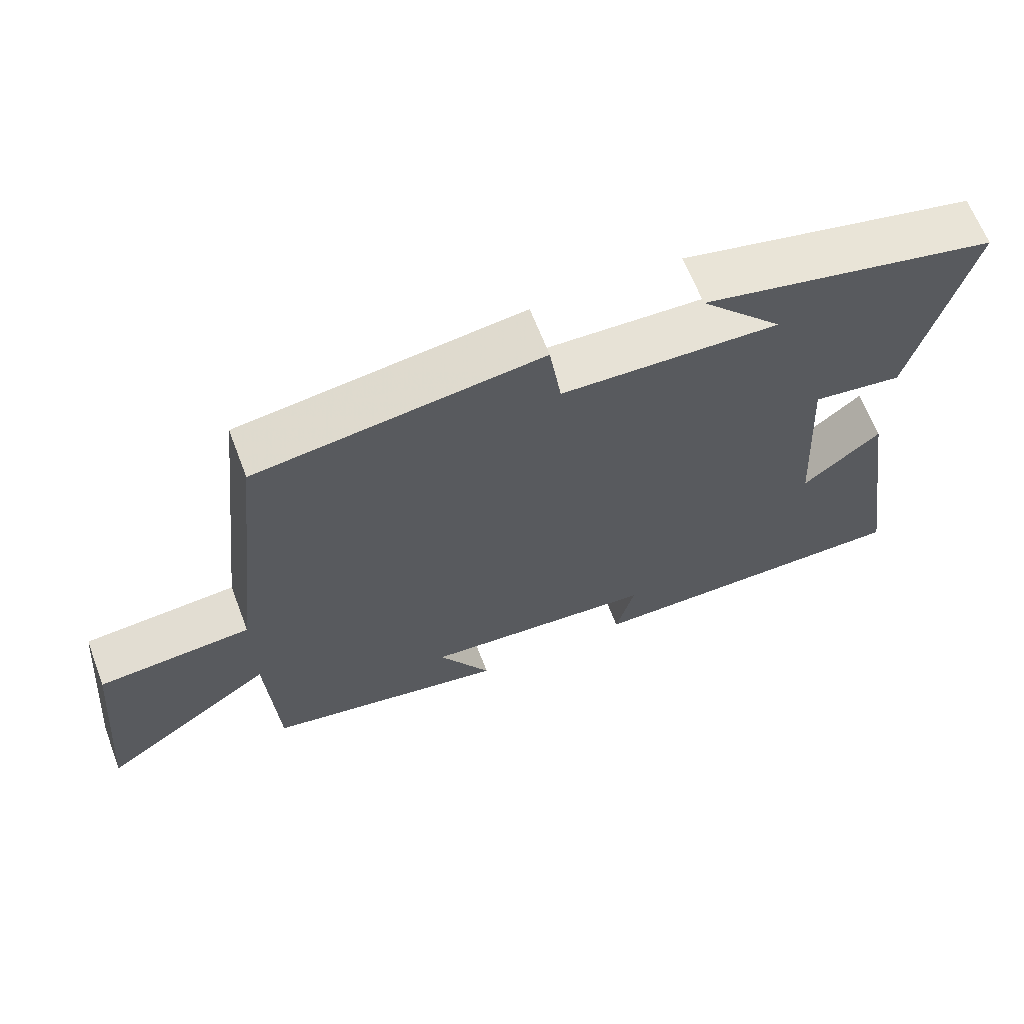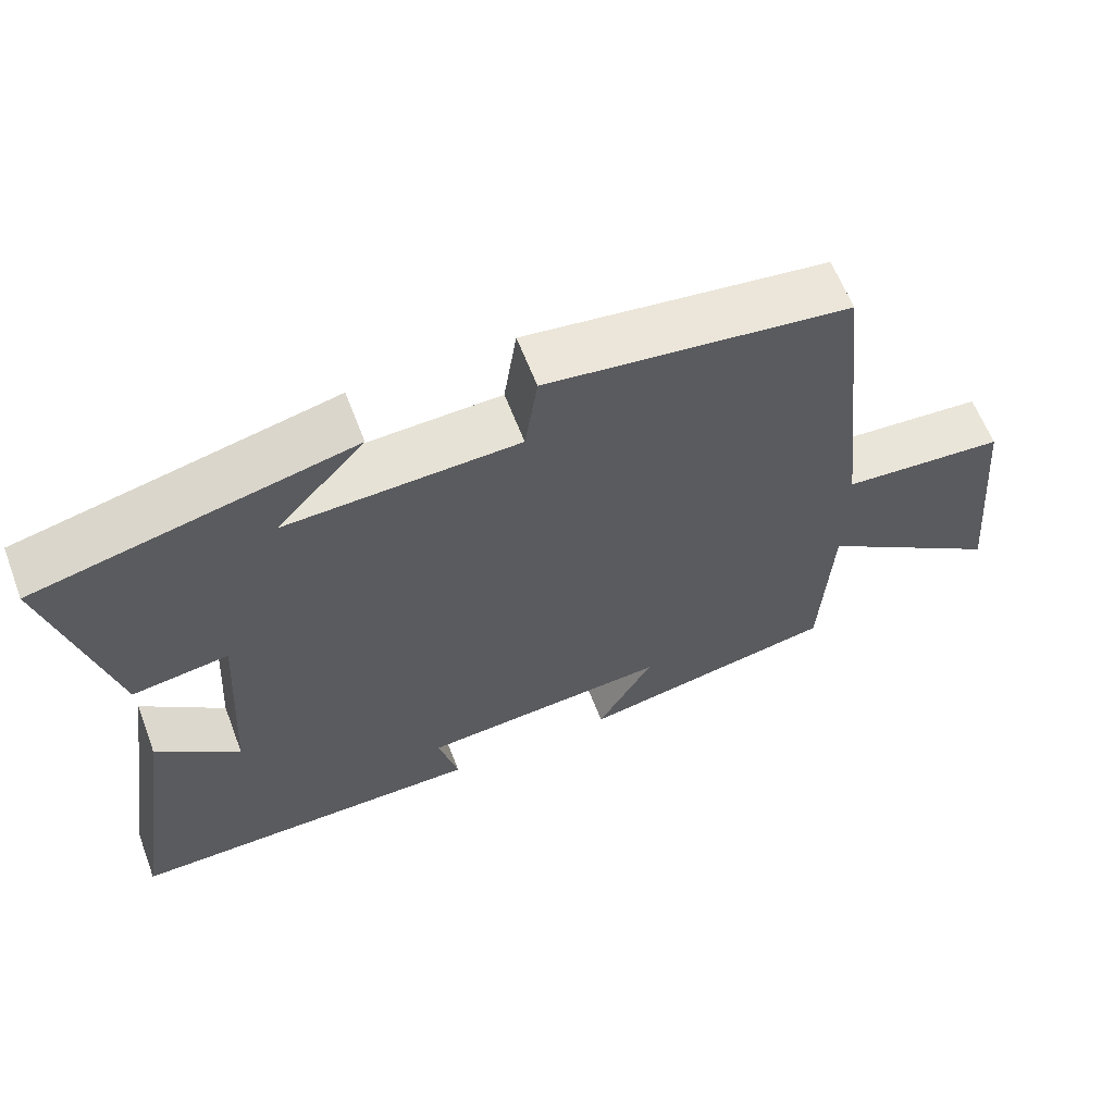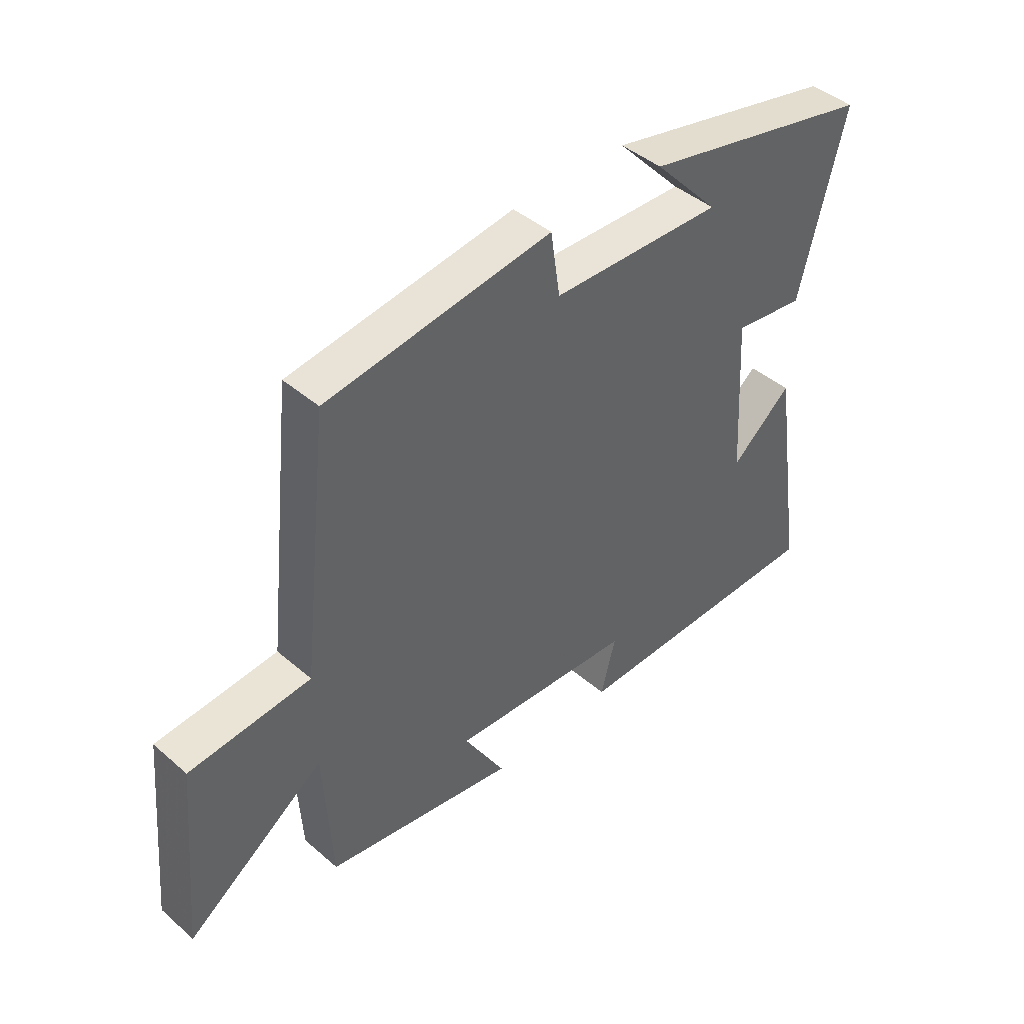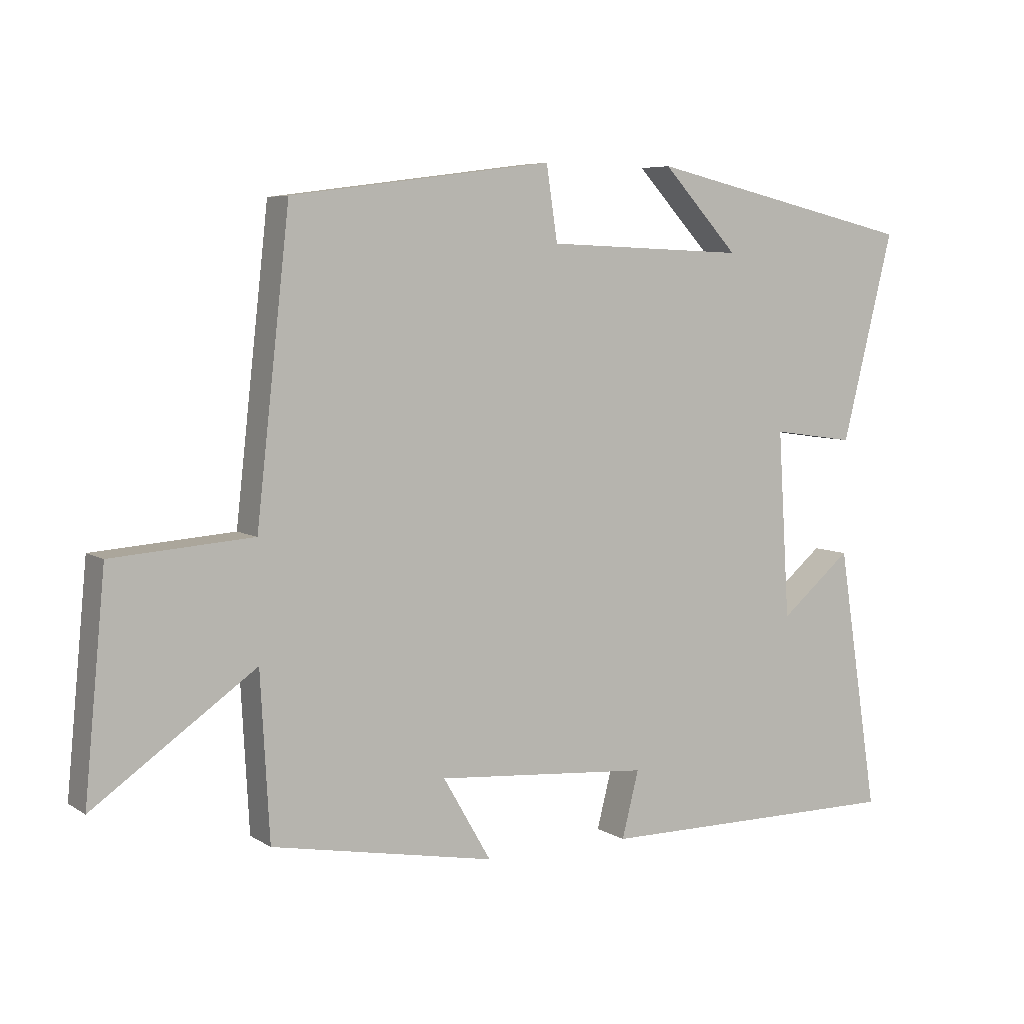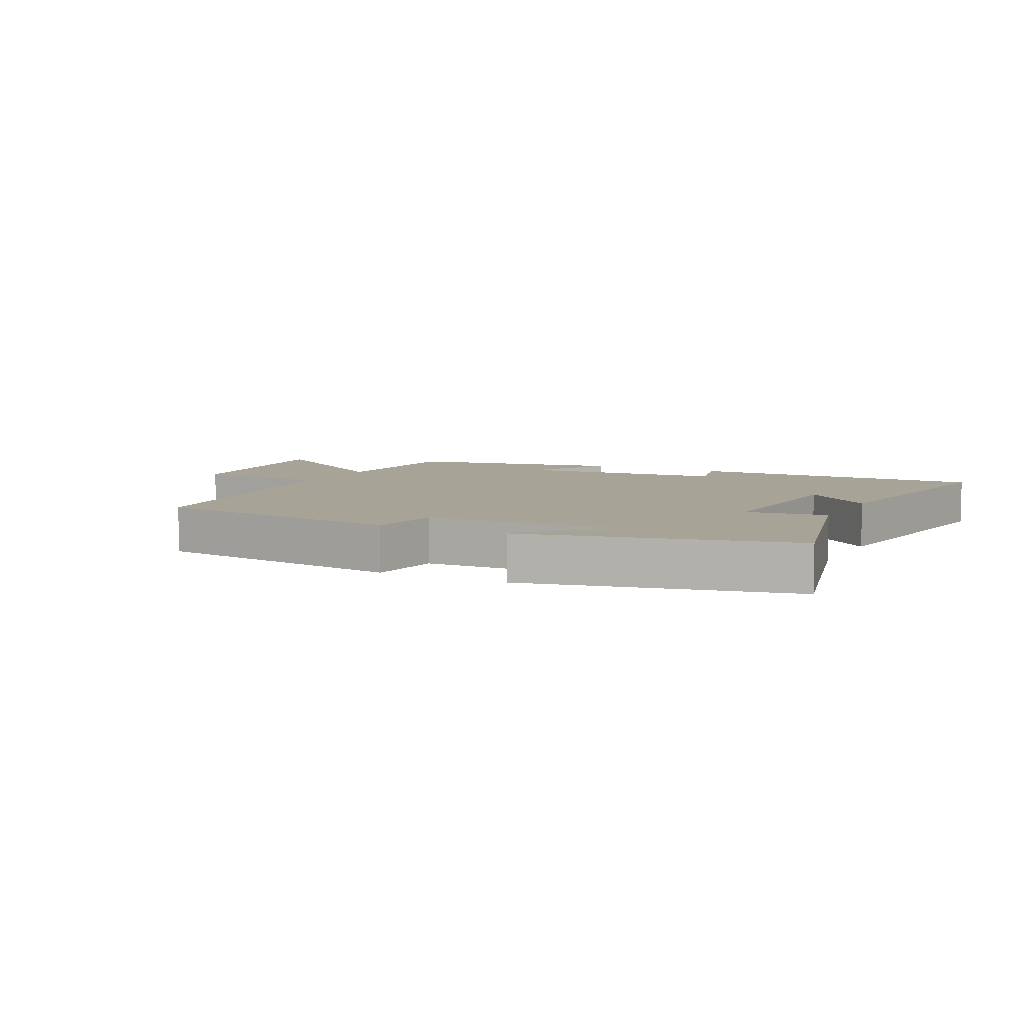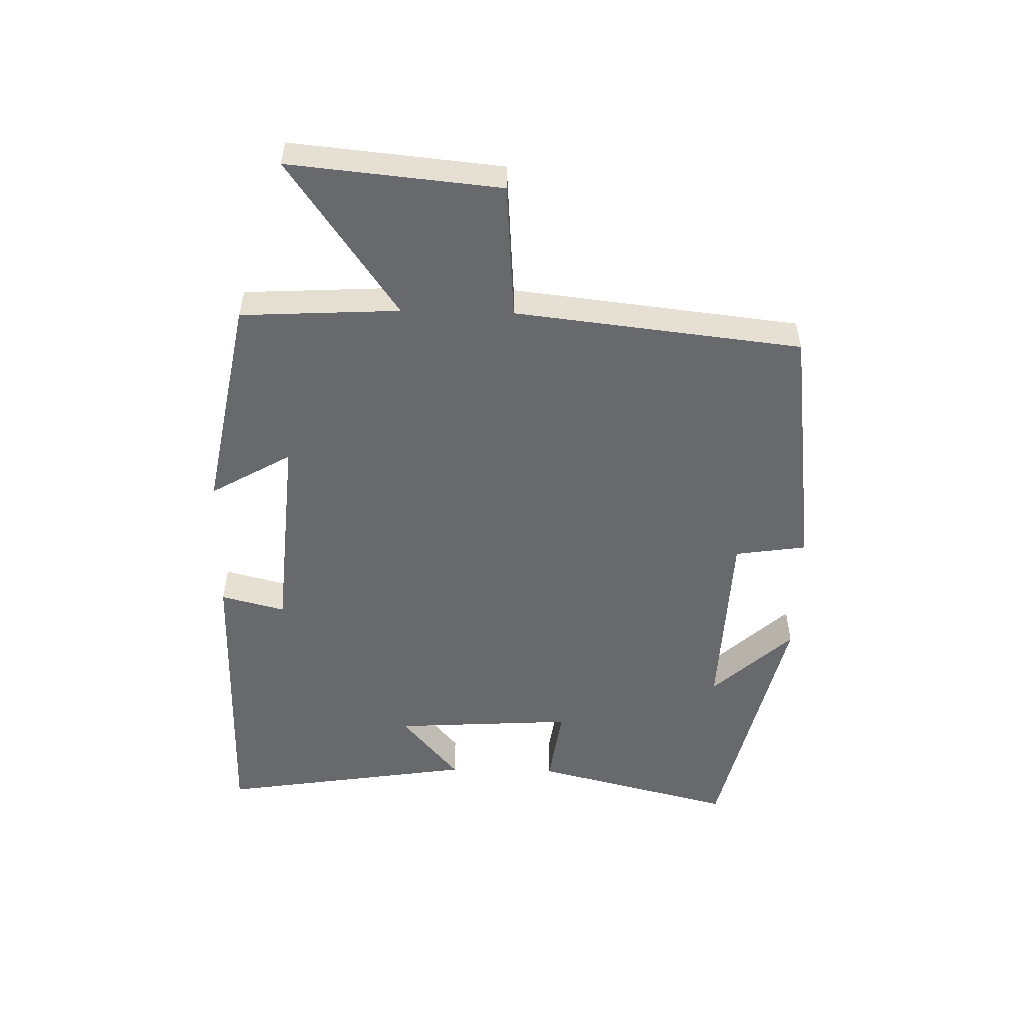
<metadata>
{"format":"obj","ext":"obj","renderer":"f3d","projection":"perspective","resolution":1024,"background":"white","views":[{"elev":64.8,"azim":-20.9,"up":"+Z"},{"elev":61.9,"azim":159.1,"up":"+Z"},{"elev":43.7,"azim":-44.7,"up":"+Z"},{"elev":6.2,"azim":-30.2,"up":"+Z"},{"elev":6.7,"azim":26.8,"up":"+Y"},{"elev":-52.7,"azim":-91.4,"up":"+Y"}]}
</metadata>
<code>
v 0.58 0.07 0.404
v 0.5 0.07 0.084
v 0.372 0.07 0.102
v 0.39 0.07 -0.186
v 0.5 0.07 -0.094
v 0.563 0.07 -0.501
v 0.088 0.07 -0.5
v 0.114 0.07 -0.398
v -0.216 0.07 -0.372
v -0.142 0.07 -0.5
v -0.486 0.07 -0.436
v -0.5 0.07 -0.184
v -0.748 0.07 -0.358
v -0.716 0.07 -0.024
v -0.5 0.07 -0.008
v -0.449 0.07 0.447
v -0.047 0.07 0.5
v -0.03 0.07 0.386
v 0.278 0.07 0.374
v 0.161 0.07 0.5
v 0.58 0 0.404
v 0.5 0 0.084
v 0.372 0 0.102
v 0.39 0 -0.186
v 0.5 0 -0.094
v 0.563 0 -0.501
v 0.088 0 -0.5
v 0.114 0 -0.398
v -0.216 0 -0.372
v -0.142 0 -0.5
v -0.486 0 -0.436
v -0.5 0 -0.184
v -0.748 0 -0.358
v -0.716 0 -0.024
v -0.5 0 -0.008
v -0.449 0 0.447
v -0.047 0 0.5
v -0.03 0 0.386
v 0.278 0 0.374
v 0.161 0 0.5
f 19 20 1
f 15 16 17 18
f 15 18 19
f 12 13 14 15
f 11 12 15
f 10 11 15
f 9 10 15
f 8 9 15 19
f 6 7 8
f 4 5 6
f 4 6 8
f 3 4 8 19
f 1 2 3 19
f 21 40 39
f 38 37 36 35
f 39 38 35
f 35 34 33 32
f 35 32 31
f 35 31 30
f 35 30 29
f 39 35 29 28
f 28 27 26
f 26 25 24
f 28 26 24
f 39 28 24 23
f 39 23 22 21
f 1 21 22 2
f 2 22 23 3
f 3 23 24 4
f 4 24 25 5
f 5 25 26 6
f 6 26 27 7
f 7 27 28 8
f 8 28 29 9
f 9 29 30 10
f 10 30 31 11
f 11 31 32 12
f 12 32 33 13
f 13 33 34 14
f 14 34 35 15
f 15 35 36 16
f 16 36 37 17
f 17 37 38 18
f 18 38 39 19
f 19 39 40 20
f 20 40 21 1

</code>
